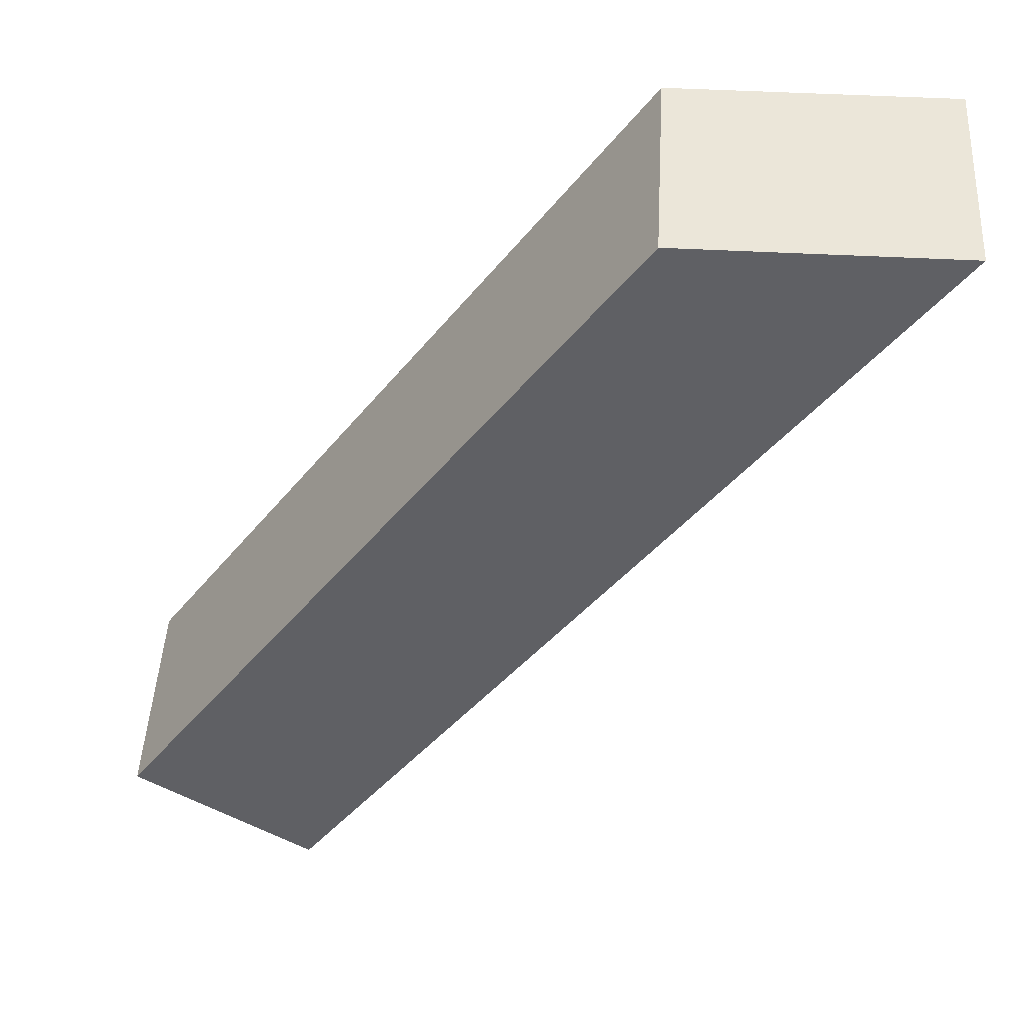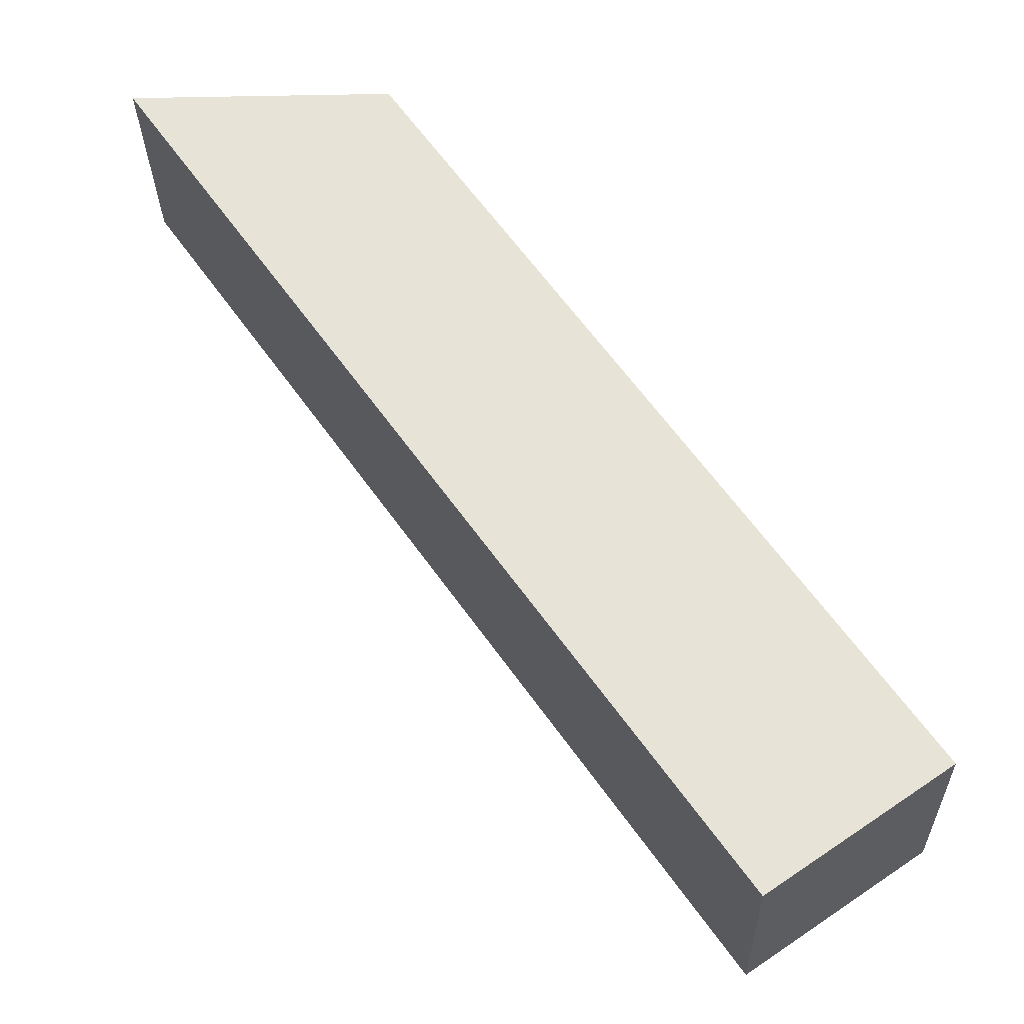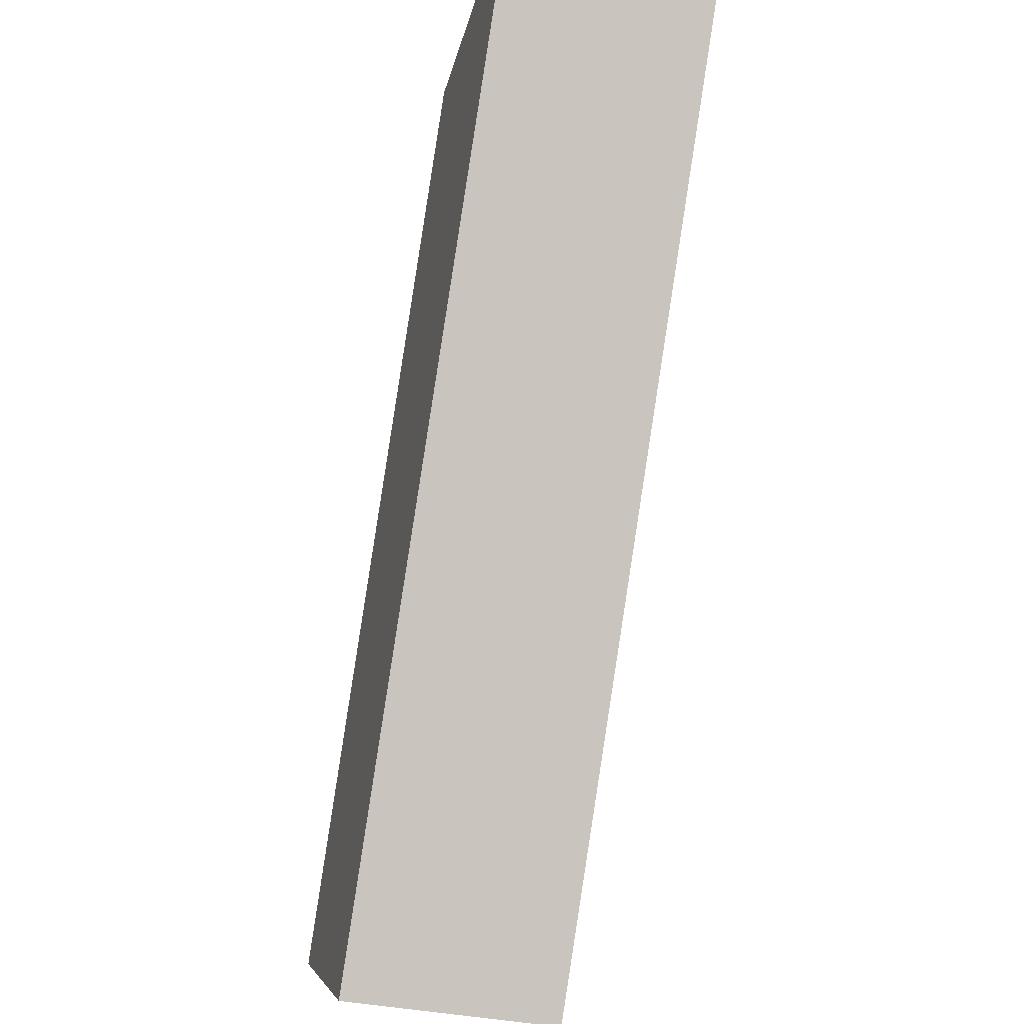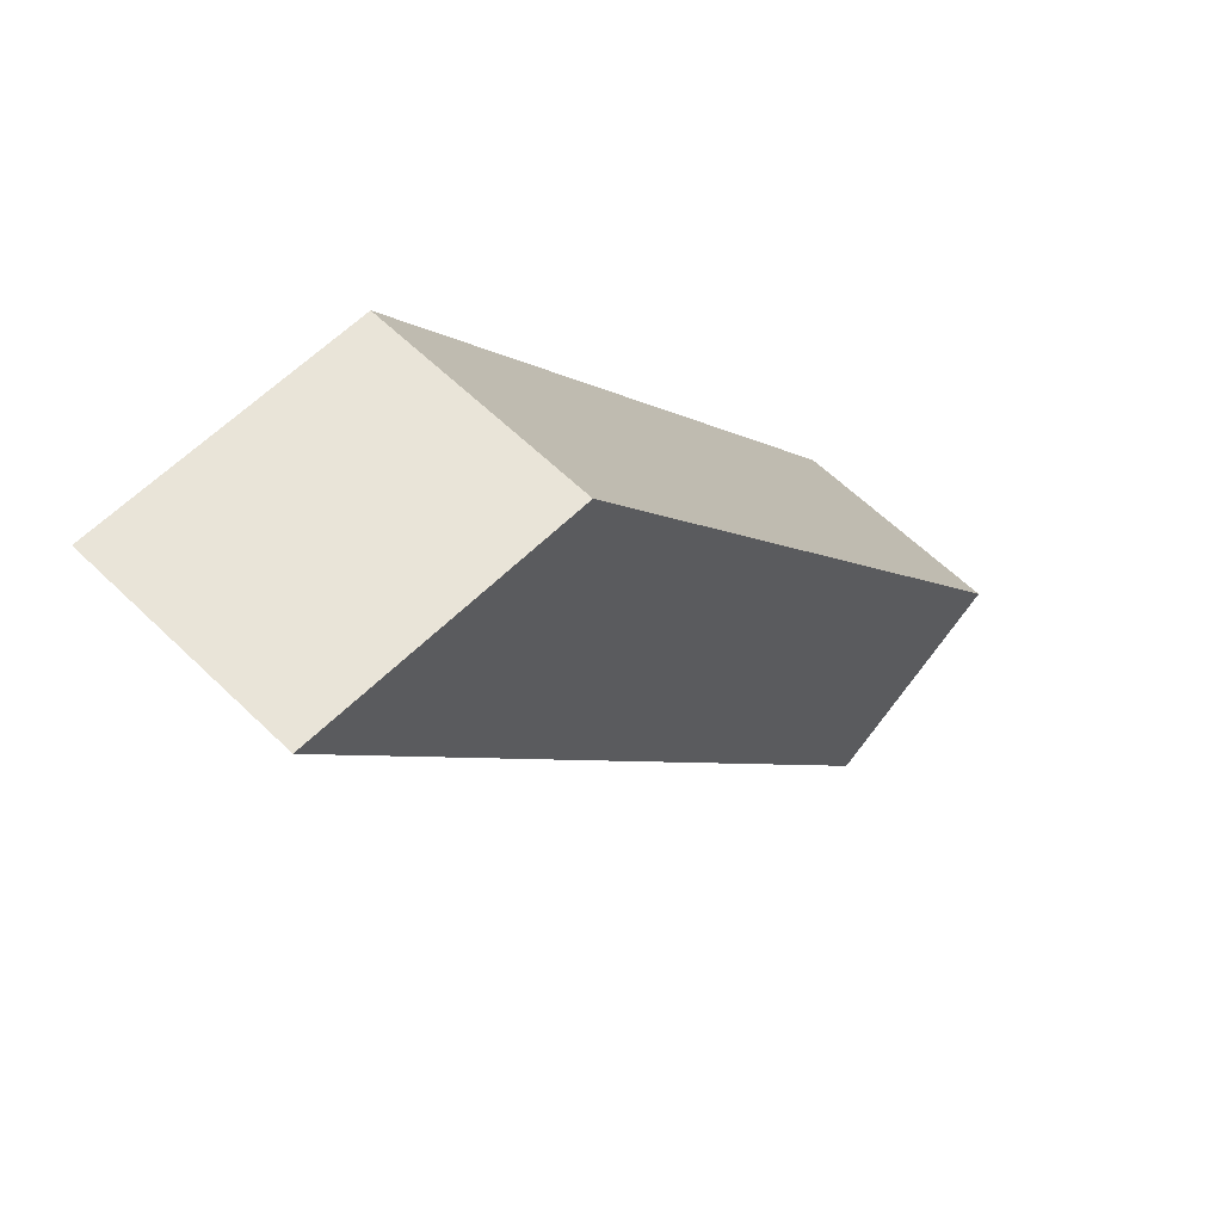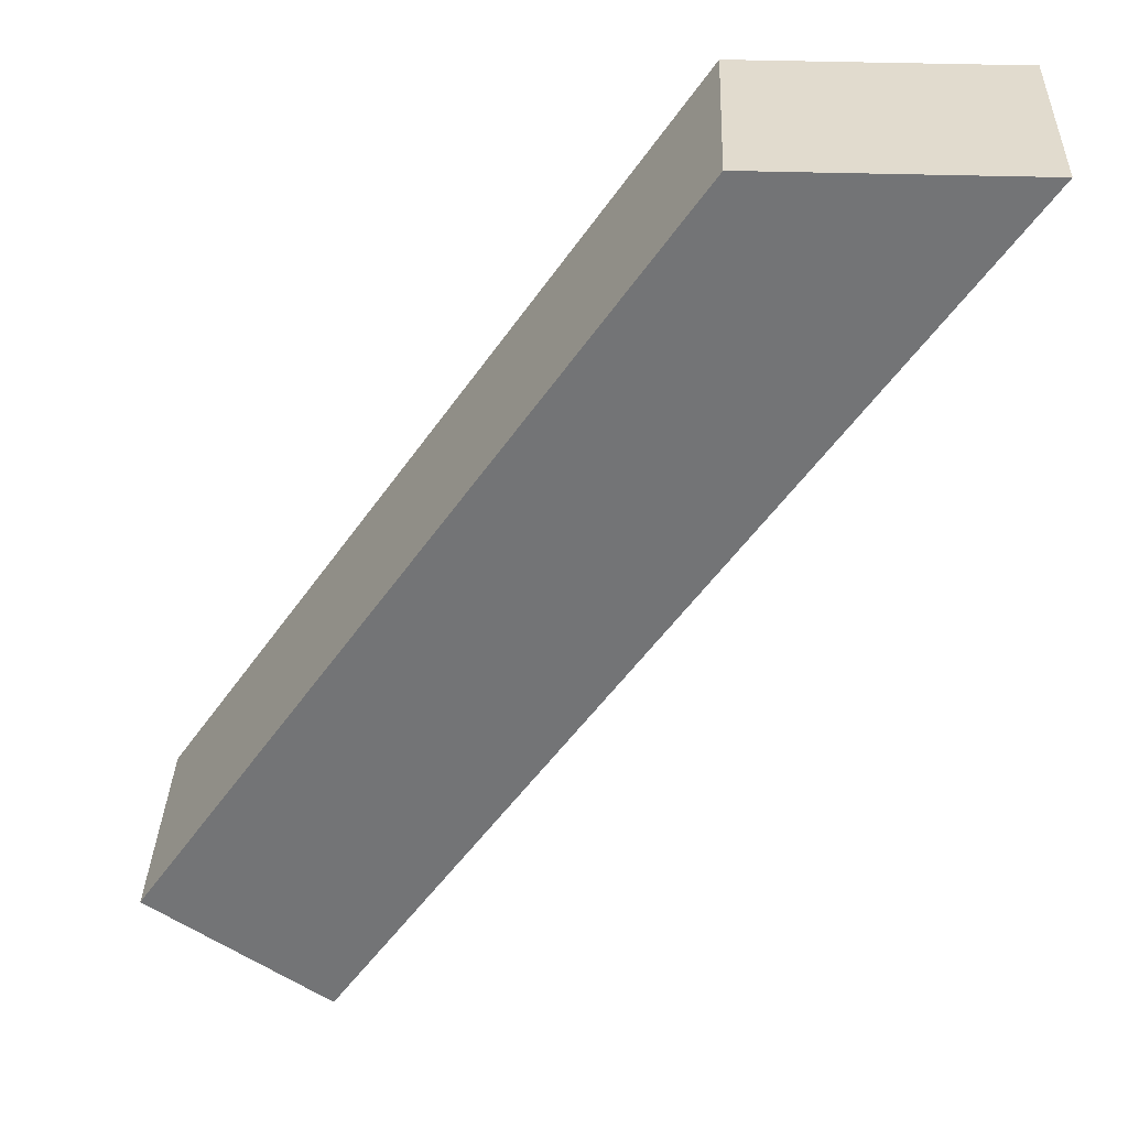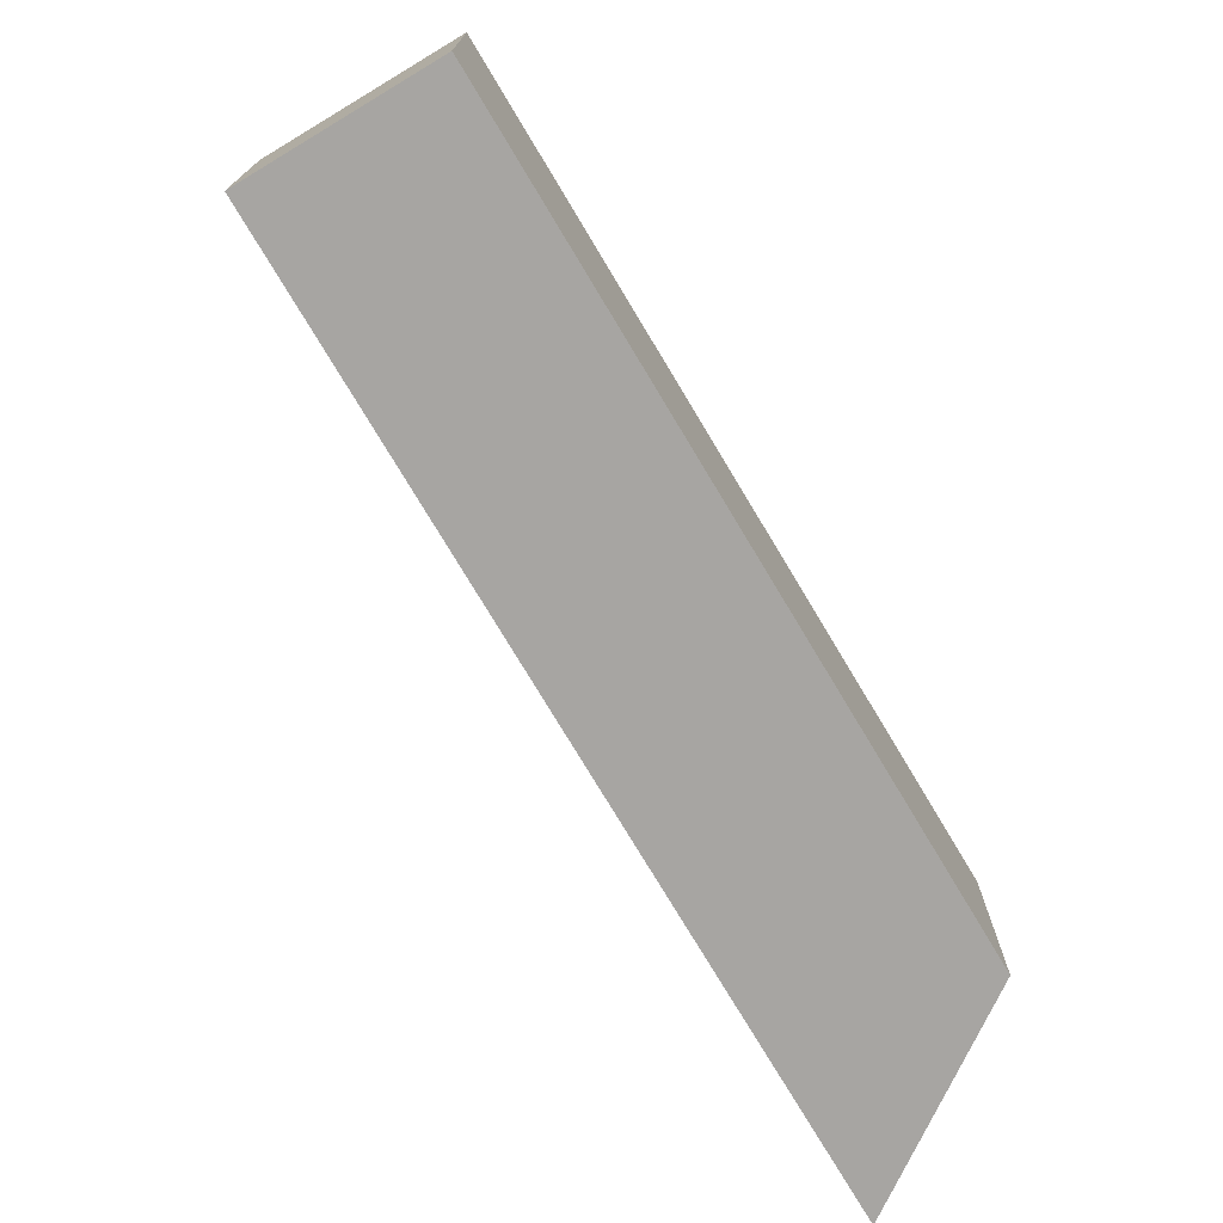
<metadata>
{"format":"obj","ext":"obj","renderer":"f3d","projection":"perspective","resolution":1024,"background":"white","views":[{"elev":46.7,"azim":3.2,"up":"+Z"},{"elev":-28.9,"azim":-178.8,"up":"+Z"},{"elev":-37.0,"azim":74.6,"up":"+Z"},{"elev":60.1,"azim":134.9,"up":"+Z"},{"elev":33.7,"azim":2.1,"up":"+Z"},{"elev":-73.9,"azim":-114.6,"up":"+Y"}]}
</metadata>
<code>
v  0 7.489 4.586e-16
v  19.46 7.489 15.08
v  6.05 7.489 -4.155
v  10.35 7.489 15.08
v  16.26 7.489 23.68
v  27.05 7.489 25.98
v  17.87 7.489 26.02
v  17.89 7.489 26.02
v  0 0 0
v  10.35 -9.233e-16 15.08
v  16.26 -1.45e-15 23.68
v  17.87 -1.593e-15 26.02
v  27.05 -1.591e-15 25.98
v  17.89 -1.593e-15 26.02
v  19.46 -9.233e-16 15.08
v  6.05 2.544e-16 -4.155
g defaultobject
f 1 2 3
f 2 1 4
f 2 4 5
f 2 5 6
f 6 5 7
f 6 7 8
f 9 4 1
f 4 9 10
f 4 10 5
f 5 10 11
f 5 11 7
f 7 11 12
f 12 8 7
f 8 12 6
f 6 12 13
f 13 12 14
f 13 2 6
f 2 13 15
f 2 15 3
f 3 15 16
f 16 1 3
f 1 16 9
f 14 15 13
f 15 14 12
f 15 12 11
f 15 11 10
f 15 10 16
f 16 10 9

</code>
